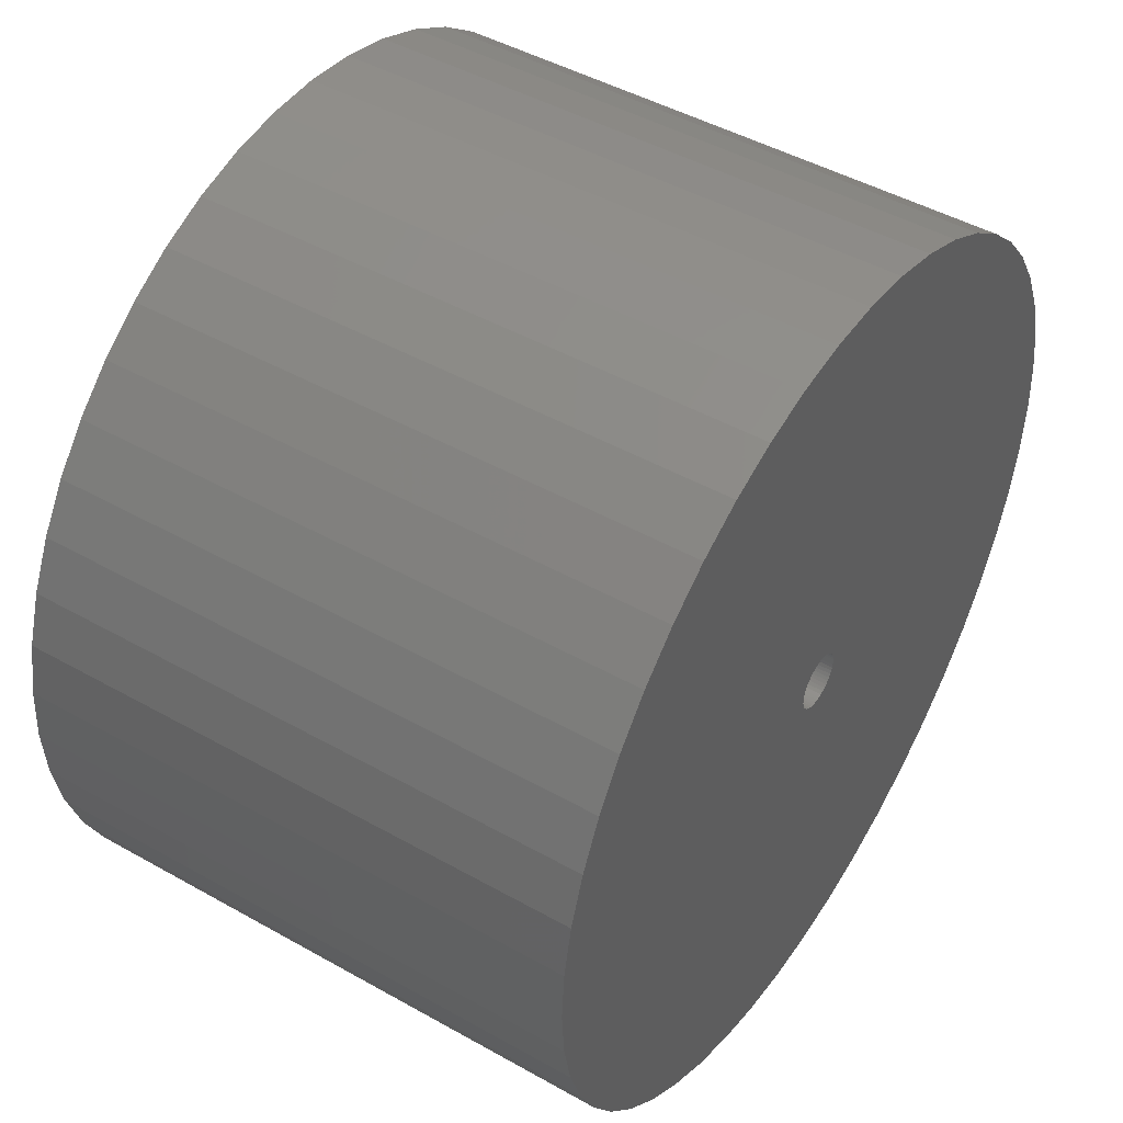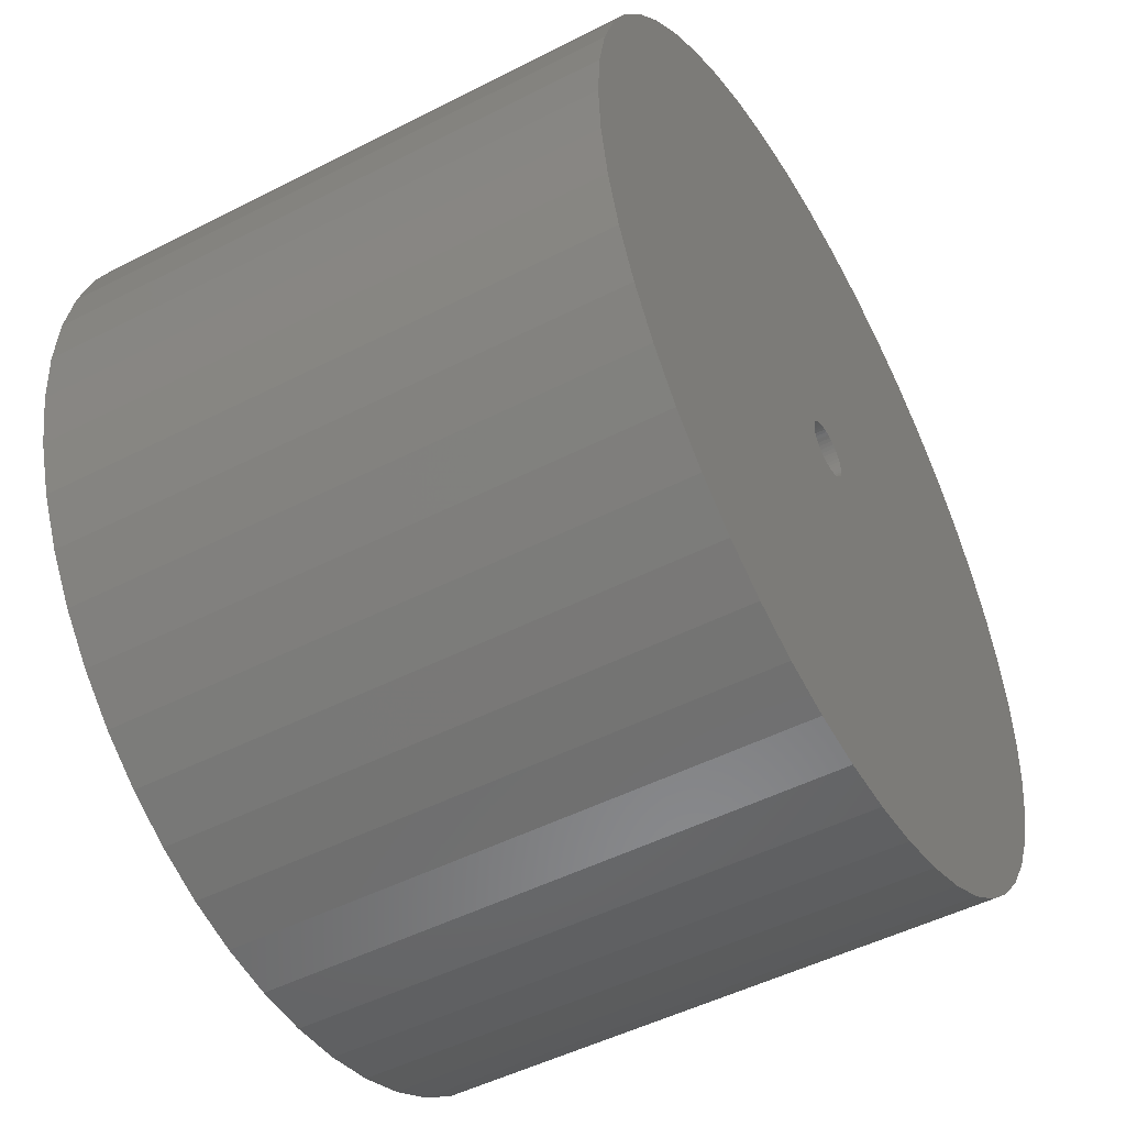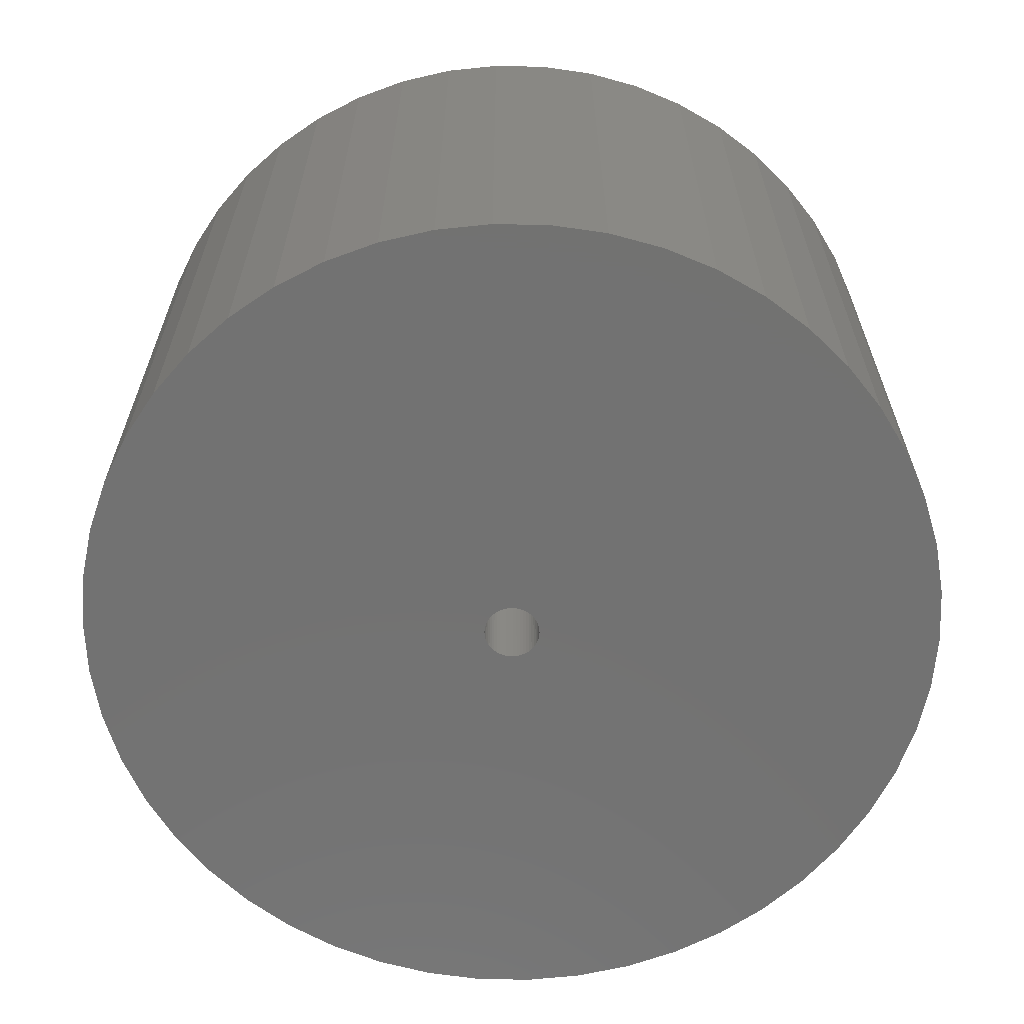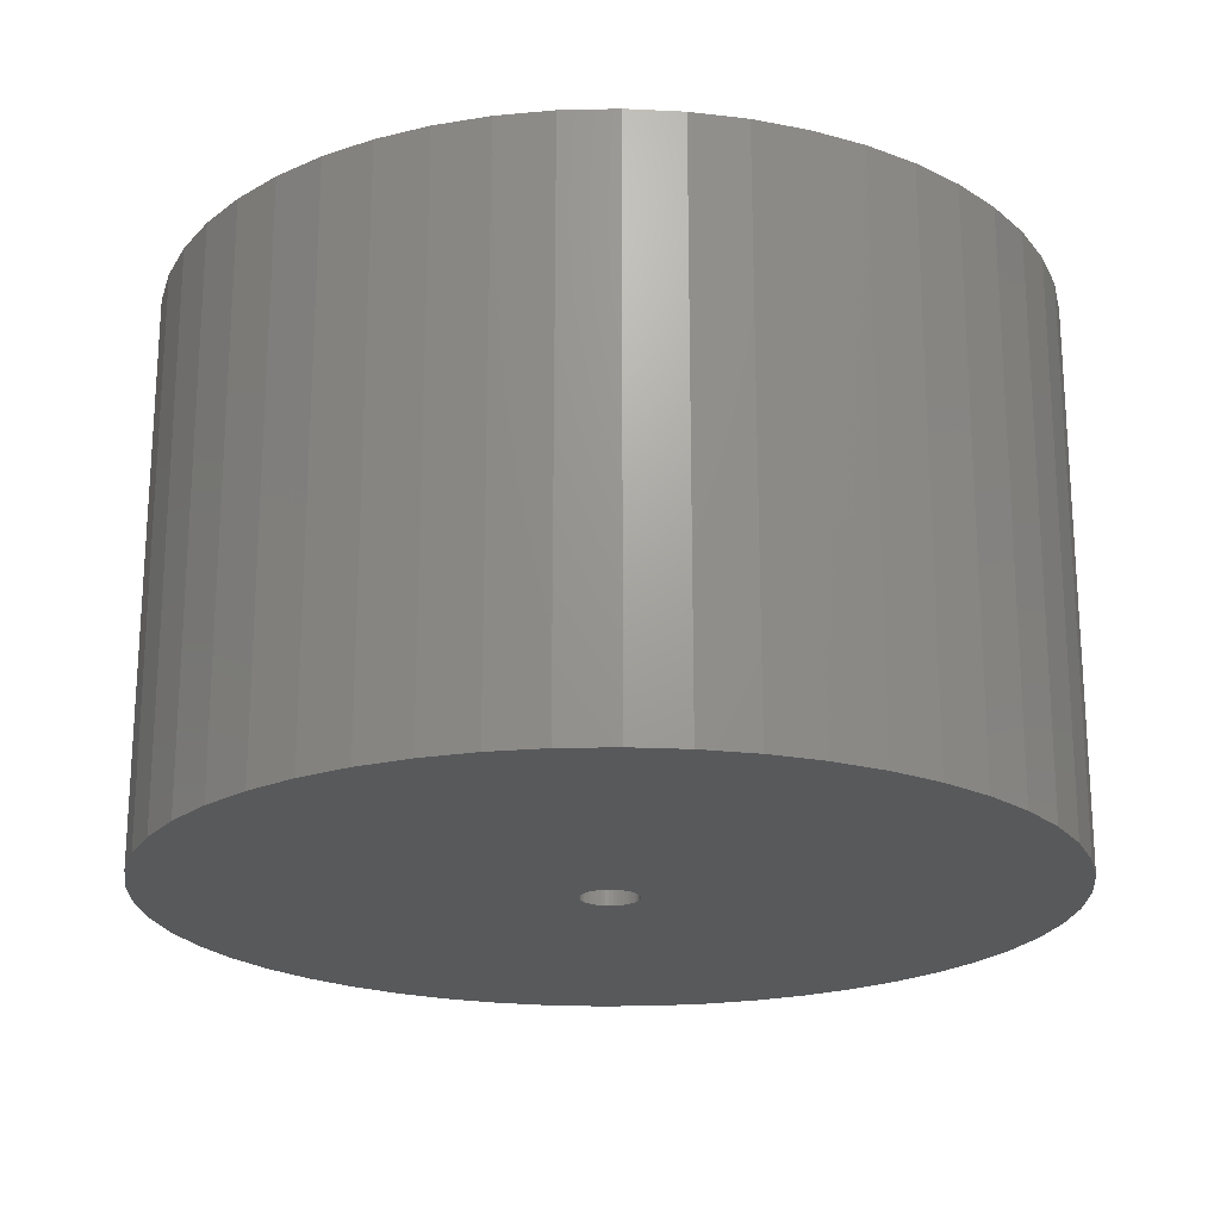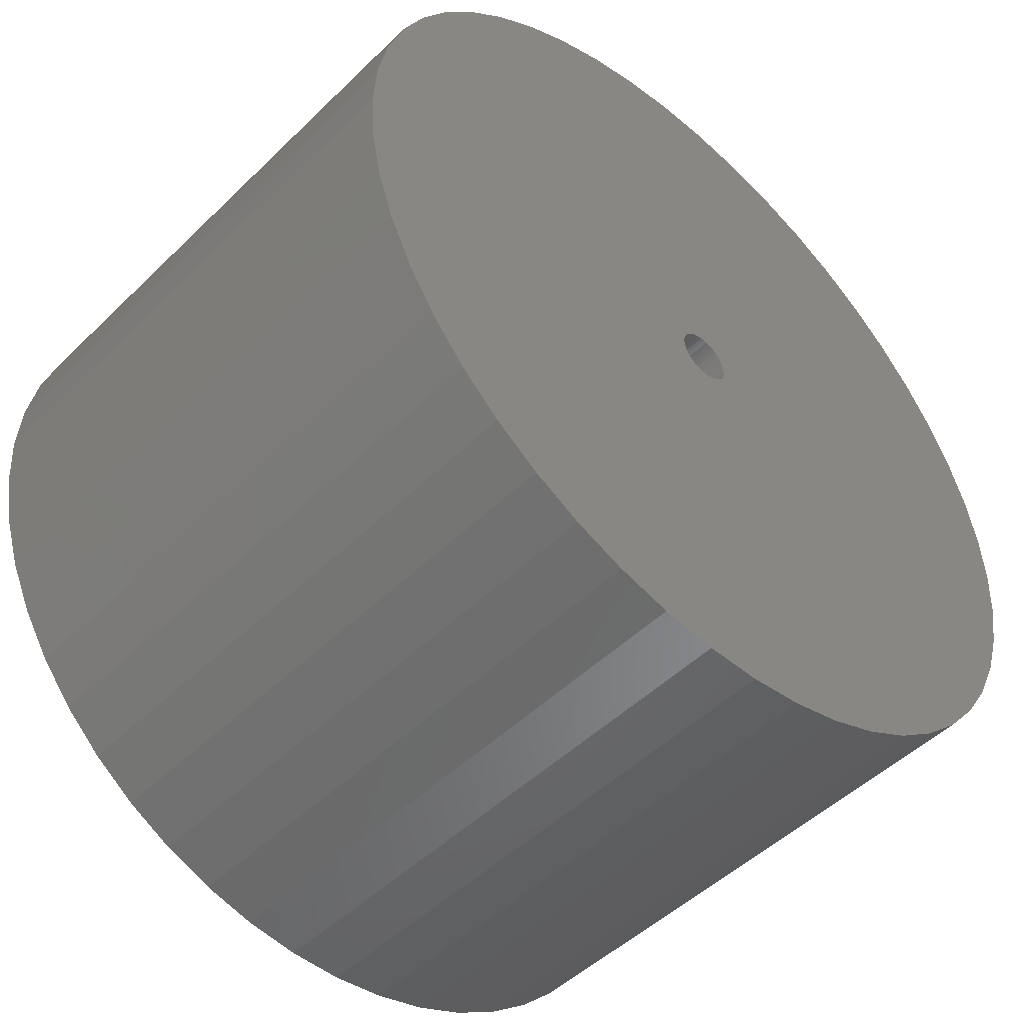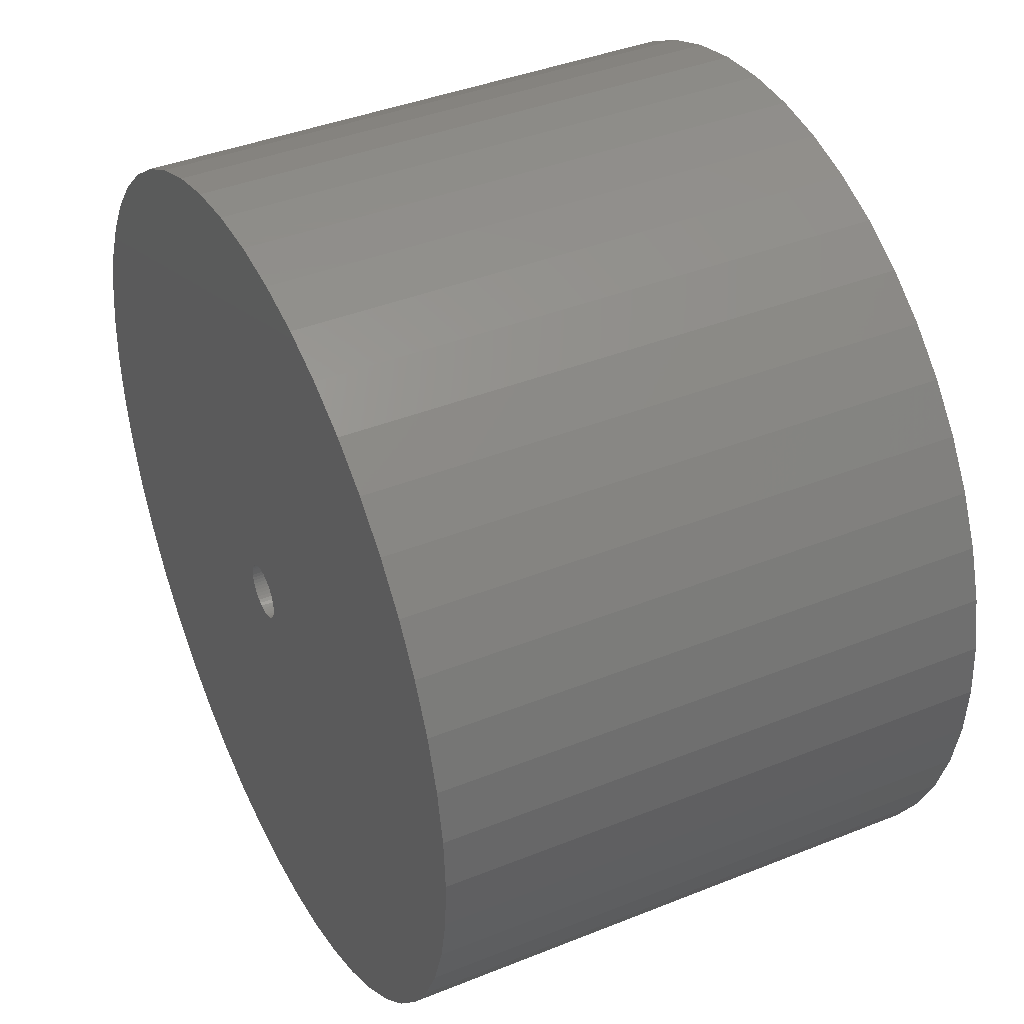
<metadata>
{"format":"stl","ext":"stl","renderer":"f3d","projection":"perspective","resolution":1024,"background":"white","views":[{"elev":46.6,"azim":122.7,"up":"+Y"},{"elev":-49.4,"azim":119.5,"up":"+Y"},{"elev":-64.1,"azim":-123.6,"up":"+Z"},{"elev":-21.1,"azim":-91.3,"up":"+Z"},{"elev":-49.0,"azim":-43.0,"up":"+Y"},{"elev":40.5,"azim":-116.2,"up":"+Y"}]}
</metadata>
<code>
# stl→obj: 200 verts, 400 faces
v 21 0 13.5
v 20.83 2.632 -13.5
v 20.83 2.632 13.5
v 21 0 -13.5
v -21 0 -13.5
v -20.83 2.632 13.5
v -20.83 2.632 -13.5
v -21 0 13.5
v 1.319 20.96 -13.5
v -1.319 20.96 13.5
v 1.319 20.96 13.5
v -1.319 20.96 -13.5
v -1.319 -20.96 -13.5
v 1.319 -20.96 13.5
v -1.319 -20.96 13.5
v 1.319 -20.96 -13.5
v 15.31 14.38 -13.5
v 13.39 16.18 13.5
v 15.31 14.38 13.5
v 13.39 16.18 -13.5
v -13.39 16.18 -13.5
v -15.31 14.38 13.5
v -13.39 16.18 13.5
v -15.31 14.38 -13.5
v -6.489 19.97 -13.5
v -8.941 19 13.5
v -6.489 19.97 13.5
v -8.941 19 -13.5
v 19.53 7.731 13.5
v 18.4 10.12 -13.5
v 18.4 10.12 13.5
v 19.53 7.731 -13.5
v 20.34 5.222 -13.5
v 20.34 5.222 13.5
v 8.941 19 -13.5
v 6.489 19.97 13.5
v 8.941 19 13.5
v 6.489 19.97 -13.5
v 11.25 17.73 -13.5
v 11.25 17.73 13.5
v -19.53 7.731 -13.5
v -18.4 10.12 13.5
v -18.4 10.12 -13.5
v -19.53 7.731 13.5
v -20.34 5.222 -13.5
v -20.34 5.222 13.5
v -3.935 20.63 13.5
v -3.935 20.63 -13.5
v 3.935 -20.63 13.5
v 3.935 -20.63 -13.5
v 6.489 -19.97 -13.5
v 8.941 -19 13.5
v 6.489 -19.97 13.5
v 8.941 -19 -13.5
v 16.99 12.34 13.5
v 16.99 12.34 -13.5
v 3.935 20.63 13.5
v 3.935 20.63 -13.5
v -16.99 12.34 13.5
v -16.99 12.34 -13.5
v 1.35 0 13.5
v 1.339 0.1692 13.5
v 20.83 -2.632 13.5
v 1.308 0.3357 13.5
v 1.339 -0.1692 13.5
v 1.255 0.497 13.5
v 20.34 -5.222 13.5
v 1.183 0.6504 13.5
v 1.308 -0.3357 13.5
v 1.092 0.7935 13.5
v 19.53 -7.731 13.5
v 0.9841 0.9241 13.5
v 1.255 -0.497 13.5
v 0.8605 1.04 13.5
v 18.4 -10.12 13.5
v 0.7234 1.14 13.5
v 1.183 -0.6504 13.5
v 0.5748 1.222 13.5
v 16.99 -12.34 13.5
v 0.4172 1.284 13.5
v 1.092 -0.7935 13.5
v 15.31 -14.38 13.5
v 0.253 1.326 13.5
v 0.08477 1.347 13.5
v -0.08477 1.347 13.5
v -0.253 1.326 13.5
v -0.4172 1.284 13.5
v -0.5748 1.222 13.5
v -0.7234 1.14 13.5
v -11.25 17.73 13.5
v -0.8605 1.04 13.5
v -0.9841 0.9241 13.5
v -1.092 0.7935 13.5
v 0.9841 -0.9241 13.5
v 13.39 -16.18 13.5
v 0.8605 -1.04 13.5
v 11.25 -17.73 13.5
v 0.7234 -1.14 13.5
v 0.5748 -1.222 13.5
v 0.4172 -1.284 13.5
v 0.253 -1.326 13.5
v 0.08477 -1.347 13.5
v -0.08477 -1.347 13.5
v -0.253 -1.326 13.5
v -3.935 -20.63 13.5
v -0.4172 -1.284 13.5
v -6.489 -19.97 13.5
v -0.5748 -1.222 13.5
v -8.941 -19 13.5
v -0.7234 -1.14 13.5
v -11.25 -17.73 13.5
v -0.8605 -1.04 13.5
v -13.39 -16.18 13.5
v -0.9841 -0.9241 13.5
v -15.31 -14.38 13.5
v -1.092 -0.7935 13.5
v -16.99 -12.34 13.5
v -1.183 -0.6504 13.5
v -18.4 -10.12 13.5
v -1.255 -0.497 13.5
v -19.53 -7.731 13.5
v -1.308 -0.3357 13.5
v -20.34 -5.222 13.5
v -1.339 -0.1692 13.5
v -20.83 -2.632 13.5
v -1.35 0 13.5
v -1.183 0.6504 13.5
v -1.255 0.497 13.5
v -1.308 0.3357 13.5
v -1.339 0.1692 13.5
v -11.25 17.73 -13.5
v 20.83 -2.632 -13.5
v 13.39 -16.18 -13.5
v 15.31 -14.38 -13.5
v 20.34 -5.222 -13.5
v 1.35 0 -13.5
v 1.339 -0.1692 -13.5
v 1.308 -0.3357 -13.5
v 19.53 -7.731 -13.5
v 1.339 0.1692 -13.5
v 1.255 -0.497 -13.5
v 18.4 -10.12 -13.5
v 1.183 -0.6504 -13.5
v 16.99 -12.34 -13.5
v 1.308 0.3357 -13.5
v 1.092 -0.7935 -13.5
v 0.9841 -0.9241 -13.5
v 1.255 0.497 -13.5
v 0.8605 -1.04 -13.5
v 11.25 -17.73 -13.5
v 0.7234 -1.14 -13.5
v 1.183 0.6504 -13.5
v 0.5748 -1.222 -13.5
v 0.4172 -1.284 -13.5
v 1.092 0.7935 -13.5
v 0.253 -1.326 -13.5
v 0.08477 -1.347 -13.5
v -0.08477 -1.347 -13.5
v -0.253 -1.326 -13.5
v -3.935 -20.63 -13.5
v -0.4172 -1.284 -13.5
v -6.489 -19.97 -13.5
v -0.5748 -1.222 -13.5
v -8.941 -19 -13.5
v -0.7234 -1.14 -13.5
v -11.25 -17.73 -13.5
v -0.8605 -1.04 -13.5
v -13.39 -16.18 -13.5
v -0.9841 -0.9241 -13.5
v -15.31 -14.38 -13.5
v -1.092 -0.7935 -13.5
v 0.9841 0.9241 -13.5
v 0.8605 1.04 -13.5
v 0.7234 1.14 -13.5
v 0.5748 1.222 -13.5
v 0.4172 1.284 -13.5
v 0.253 1.326 -13.5
v 0.08477 1.347 -13.5
v -0.08477 1.347 -13.5
v -0.253 1.326 -13.5
v -0.4172 1.284 -13.5
v -0.5748 1.222 -13.5
v -0.7234 1.14 -13.5
v -0.8605 1.04 -13.5
v -0.9841 0.9241 -13.5
v -1.092 0.7935 -13.5
v -1.183 0.6504 -13.5
v -1.255 0.497 -13.5
v -1.308 0.3357 -13.5
v -1.339 0.1692 -13.5
v -1.35 0 -13.5
v -16.99 -12.34 -13.5
v -1.183 -0.6504 -13.5
v -18.4 -10.12 -13.5
v -1.255 -0.497 -13.5
v -19.53 -7.731 -13.5
v -1.308 -0.3357 -13.5
v -20.34 -5.222 -13.5
v -1.339 -0.1692 -13.5
v -20.83 -2.632 -13.5
f 1 2 3
f 2 1 4
f 5 6 7
f 6 5 8
f 9 10 11
f 10 9 12
f 13 14 15
f 14 13 16
f 17 18 19
f 18 17 20
f 21 22 23
f 22 21 24
f 25 26 27
f 26 25 28
f 29 30 31
f 30 29 32
f 3 33 34
f 33 3 2
f 35 36 37
f 36 35 38
f 39 37 40
f 37 39 35
f 41 42 43
f 42 41 44
f 45 44 41
f 44 45 46
f 12 47 10
f 47 12 48
f 16 49 14
f 49 16 50
f 51 52 53
f 52 51 54
f 34 32 29
f 32 34 33
f 55 17 19
f 17 55 56
f 31 56 55
f 56 31 30
f 38 57 36
f 57 38 58
f 58 11 57
f 11 58 9
f 20 40 18
f 40 20 39
f 43 59 60
f 59 43 42
f 60 22 24
f 22 60 59
f 7 46 45
f 46 7 6
f 61 1 3
f 62 3 34
f 1 61 63
f 64 34 29
f 65 63 61
f 66 29 31
f 63 65 67
f 68 31 55
f 69 67 65
f 70 55 19
f 67 69 71
f 72 19 18
f 73 71 69
f 74 18 40
f 71 73 75
f 76 40 37
f 77 75 73
f 78 37 36
f 75 77 79
f 80 36 57
f 81 79 77
f 79 81 82
f 3 62 61
f 83 57 11
f 34 64 62
f 29 66 64
f 31 68 66
f 55 70 68
f 19 72 70
f 18 74 72
f 40 76 74
f 37 78 76
f 36 80 78
f 57 83 80
f 11 84 83
f 11 85 84
f 10 85 11
f 85 10 86
f 47 86 10
f 86 47 87
f 27 87 47
f 87 27 88
f 26 88 27
f 88 26 89
f 90 89 26
f 89 90 91
f 23 91 90
f 91 23 92
f 22 92 23
f 92 22 93
f 94 82 81
f 82 94 95
f 96 95 94
f 95 96 97
f 98 97 96
f 97 98 52
f 99 52 98
f 52 99 53
f 100 53 99
f 53 100 49
f 101 49 100
f 49 101 14
f 102 14 101
f 103 14 102
f 15 103 104
f 105 104 106
f 107 106 108
f 109 108 110
f 111 110 112
f 113 112 114
f 115 114 116
f 117 116 118
f 119 118 120
f 121 120 122
f 103 15 14
f 123 122 124
f 125 124 126
f 59 93 22
f 104 105 15
f 93 59 127
f 106 107 105
f 42 127 59
f 108 109 107
f 127 42 128
f 110 111 109
f 44 128 42
f 112 113 111
f 128 44 129
f 114 115 113
f 46 129 44
f 116 117 115
f 129 46 130
f 118 119 117
f 6 130 46
f 120 121 119
f 130 6 126
f 122 123 121
f 8 126 6
f 124 125 123
f 126 8 125
f 28 90 26
f 90 28 131
f 131 23 90
f 23 131 21
f 48 27 47
f 27 48 25
f 63 4 1
f 4 63 132
f 133 82 95
f 82 133 134
f 67 132 63
f 132 67 135
f 136 4 132
f 137 132 135
f 4 136 2
f 138 135 139
f 140 2 136
f 141 139 142
f 2 140 33
f 143 142 144
f 145 33 140
f 146 144 134
f 33 145 32
f 147 134 133
f 148 32 145
f 149 133 150
f 32 148 30
f 151 150 54
f 152 30 148
f 153 54 51
f 30 152 56
f 154 51 50
f 155 56 152
f 56 155 17
f 132 137 136
f 156 50 16
f 135 138 137
f 139 141 138
f 142 143 141
f 144 146 143
f 134 147 146
f 133 149 147
f 150 151 149
f 54 153 151
f 51 154 153
f 50 156 154
f 16 157 156
f 16 158 157
f 13 158 16
f 158 13 159
f 160 159 13
f 159 160 161
f 162 161 160
f 161 162 163
f 164 163 162
f 163 164 165
f 166 165 164
f 165 166 167
f 168 167 166
f 167 168 169
f 170 169 168
f 169 170 171
f 172 17 155
f 17 172 20
f 173 20 172
f 20 173 39
f 174 39 173
f 39 174 35
f 175 35 174
f 35 175 38
f 176 38 175
f 38 176 58
f 177 58 176
f 58 177 9
f 178 9 177
f 179 9 178
f 12 179 180
f 48 180 181
f 25 181 182
f 28 182 183
f 131 183 184
f 21 184 185
f 24 185 186
f 60 186 187
f 43 187 188
f 41 188 189
f 179 12 9
f 45 189 190
f 7 190 191
f 192 171 170
f 180 48 12
f 171 192 193
f 181 25 48
f 194 193 192
f 182 28 25
f 193 194 195
f 183 131 28
f 196 195 194
f 184 21 131
f 195 196 197
f 185 24 21
f 198 197 196
f 186 60 24
f 197 198 199
f 187 43 60
f 200 199 198
f 188 41 43
f 199 200 191
f 189 45 41
f 5 191 200
f 190 7 45
f 191 5 7
f 75 139 71
f 139 75 142
f 82 144 79
f 144 82 134
f 170 113 115
f 113 170 168
f 192 119 194
f 119 192 117
f 196 123 198
f 123 196 121
f 50 53 49
f 53 50 51
f 150 95 97
f 95 150 133
f 54 97 52
f 97 54 150
f 71 135 67
f 135 71 139
f 79 142 75
f 142 79 144
f 160 15 105
f 15 160 13
f 164 107 109
f 107 164 162
f 170 117 192
f 117 170 115
f 194 121 196
f 121 194 119
f 198 125 200
f 125 198 123
f 200 8 5
f 8 200 125
f 162 105 107
f 105 162 160
f 166 109 111
f 109 166 164
f 168 111 113
f 111 168 166
f 136 62 140
f 62 136 61
f 126 190 130
f 190 126 191
f 179 84 85
f 84 179 178
f 157 103 102
f 103 157 158
f 173 72 74
f 72 173 172
f 185 91 92
f 91 185 184
f 182 87 88
f 87 182 181
f 146 77 143
f 77 146 81
f 148 68 152
f 68 148 66
f 140 64 145
f 64 140 62
f 152 70 155
f 70 152 68
f 176 78 80
f 78 176 175
f 174 74 76
f 74 174 173
f 128 187 127
f 187 128 188
f 181 86 87
f 86 181 180
f 138 65 137
f 65 138 69
f 153 100 99
f 100 153 154
f 151 99 98
f 99 151 153
f 145 66 148
f 66 145 64
f 155 72 172
f 72 155 70
f 177 80 83
f 80 177 176
f 178 83 84
f 83 178 177
f 175 76 78
f 76 175 174
f 127 186 93
f 186 127 187
f 93 185 92
f 185 93 186
f 129 188 128
f 188 129 189
f 130 189 129
f 189 130 190
f 183 88 89
f 88 183 182
f 184 89 91
f 89 184 183
f 180 85 86
f 85 180 179
f 137 61 136
f 61 137 65
f 147 81 146
f 81 147 94
f 120 197 122
f 197 120 195
f 124 191 126
f 191 124 199
f 149 98 96
f 98 149 151
f 147 96 94
f 96 147 149
f 143 73 141
f 73 143 77
f 114 171 116
f 171 114 169
f 116 193 118
f 193 116 171
f 141 69 138
f 69 141 73
f 158 104 103
f 104 158 159
f 161 108 106
f 108 161 163
f 165 112 110
f 112 165 167
f 159 106 104
f 106 159 161
f 167 114 112
f 114 167 169
f 118 195 120
f 195 118 193
f 122 199 124
f 199 122 197
f 154 101 100
f 101 154 156
f 156 102 101
f 102 156 157
f 163 110 108
f 110 163 165

</code>
